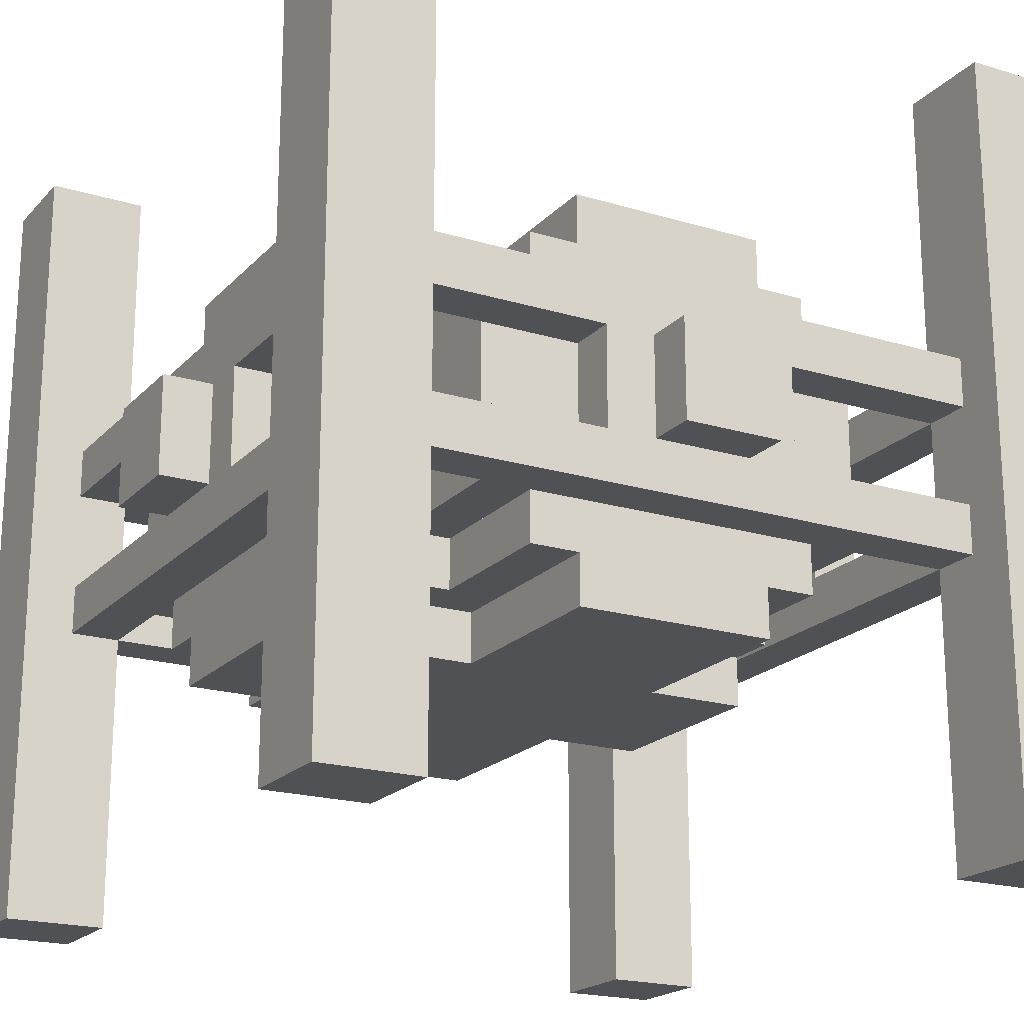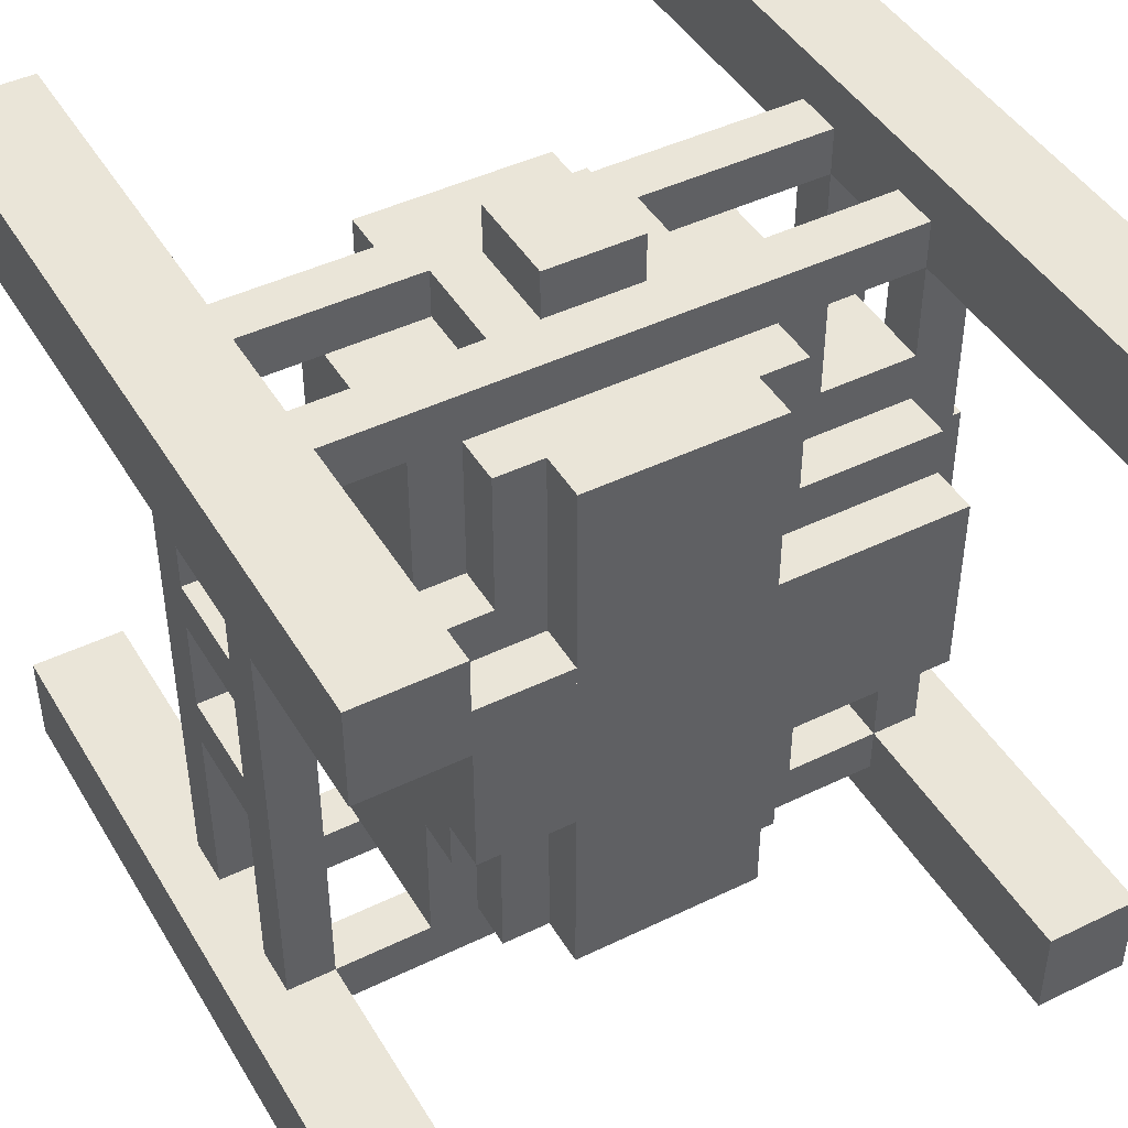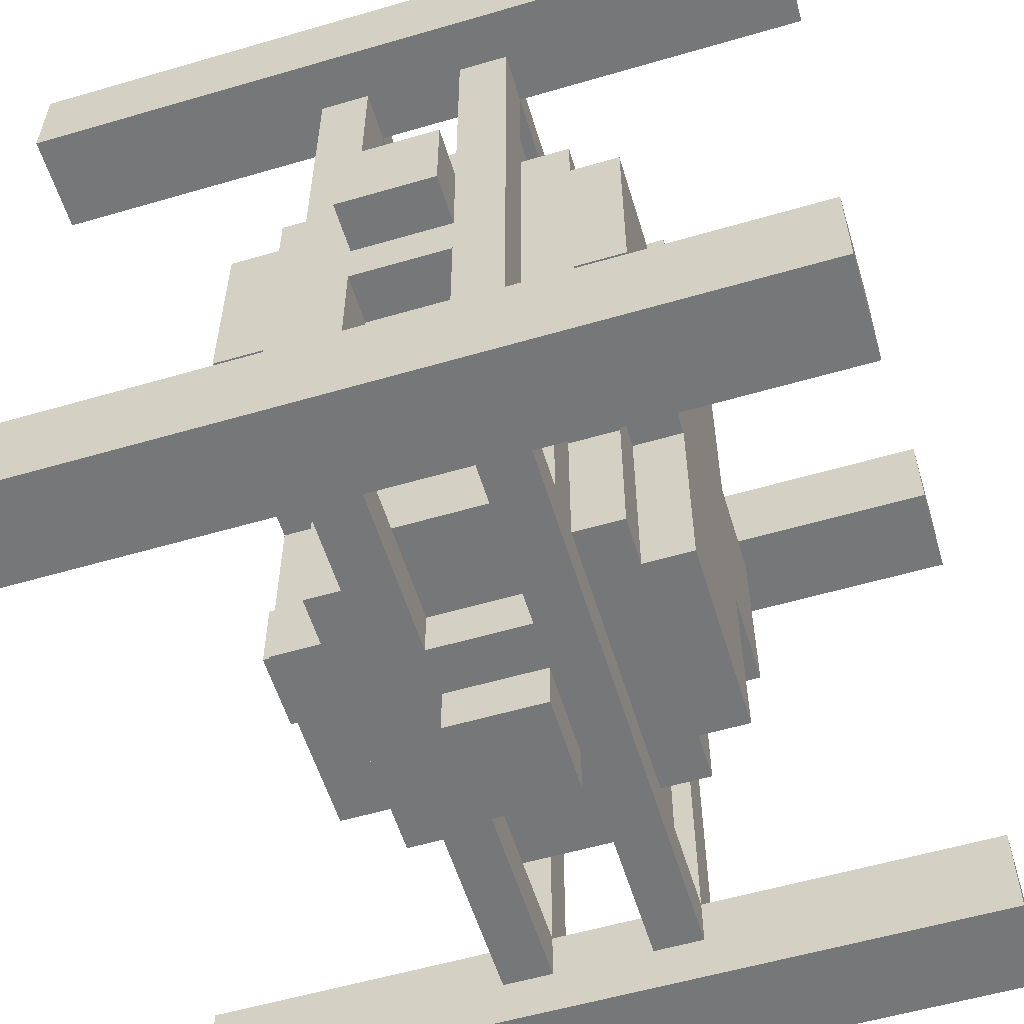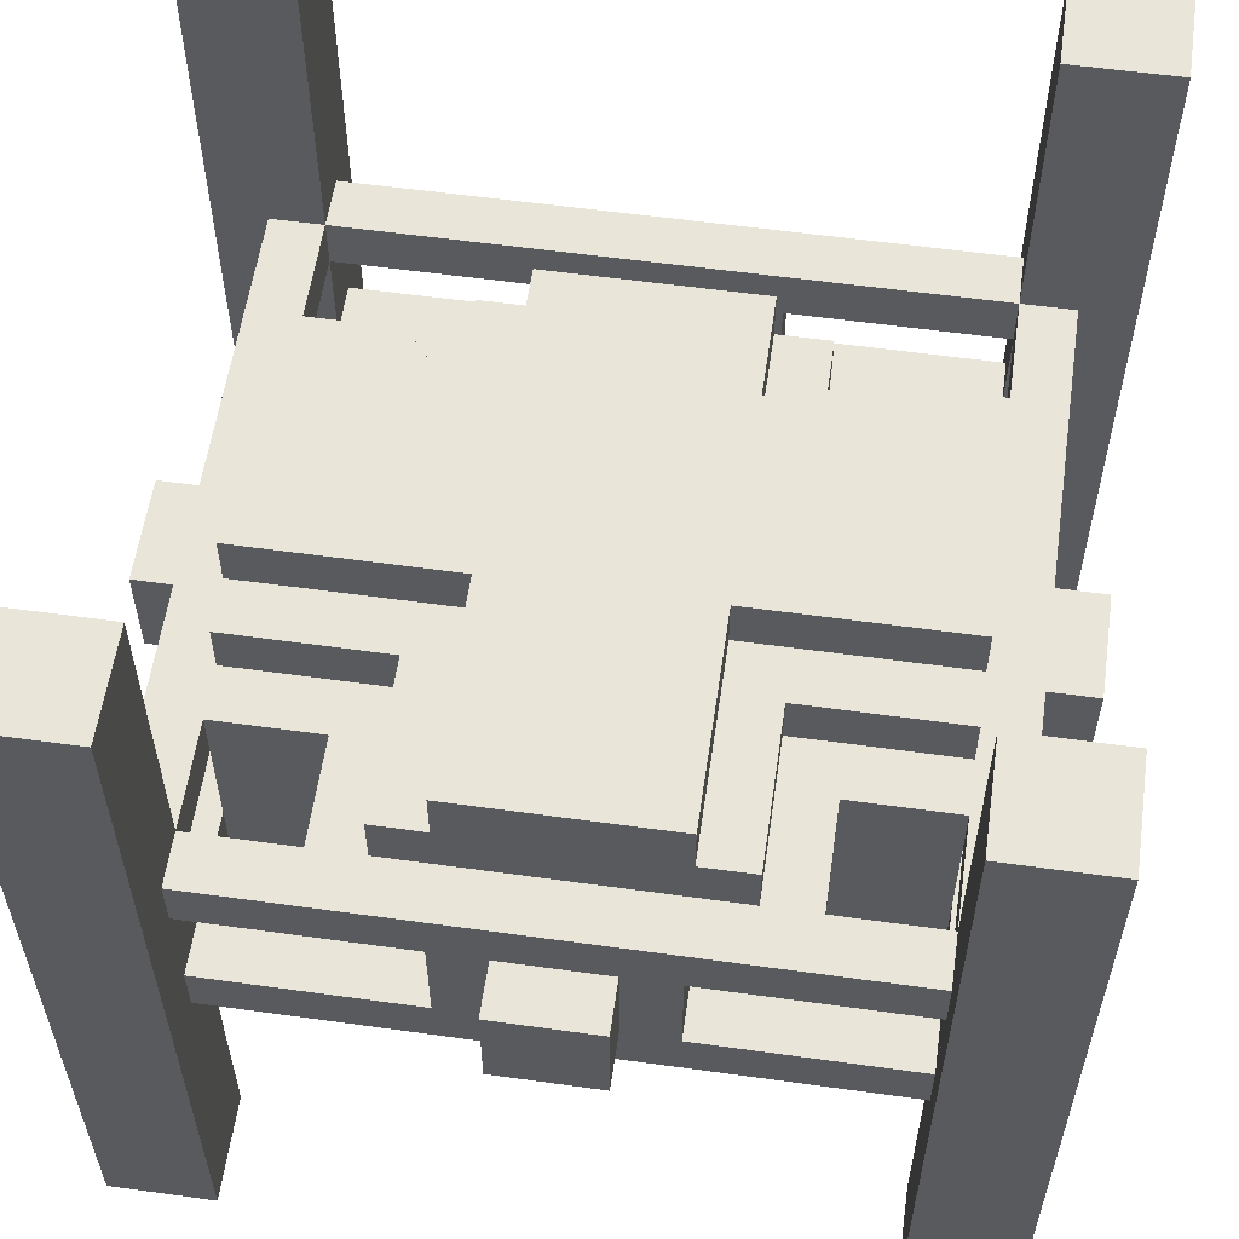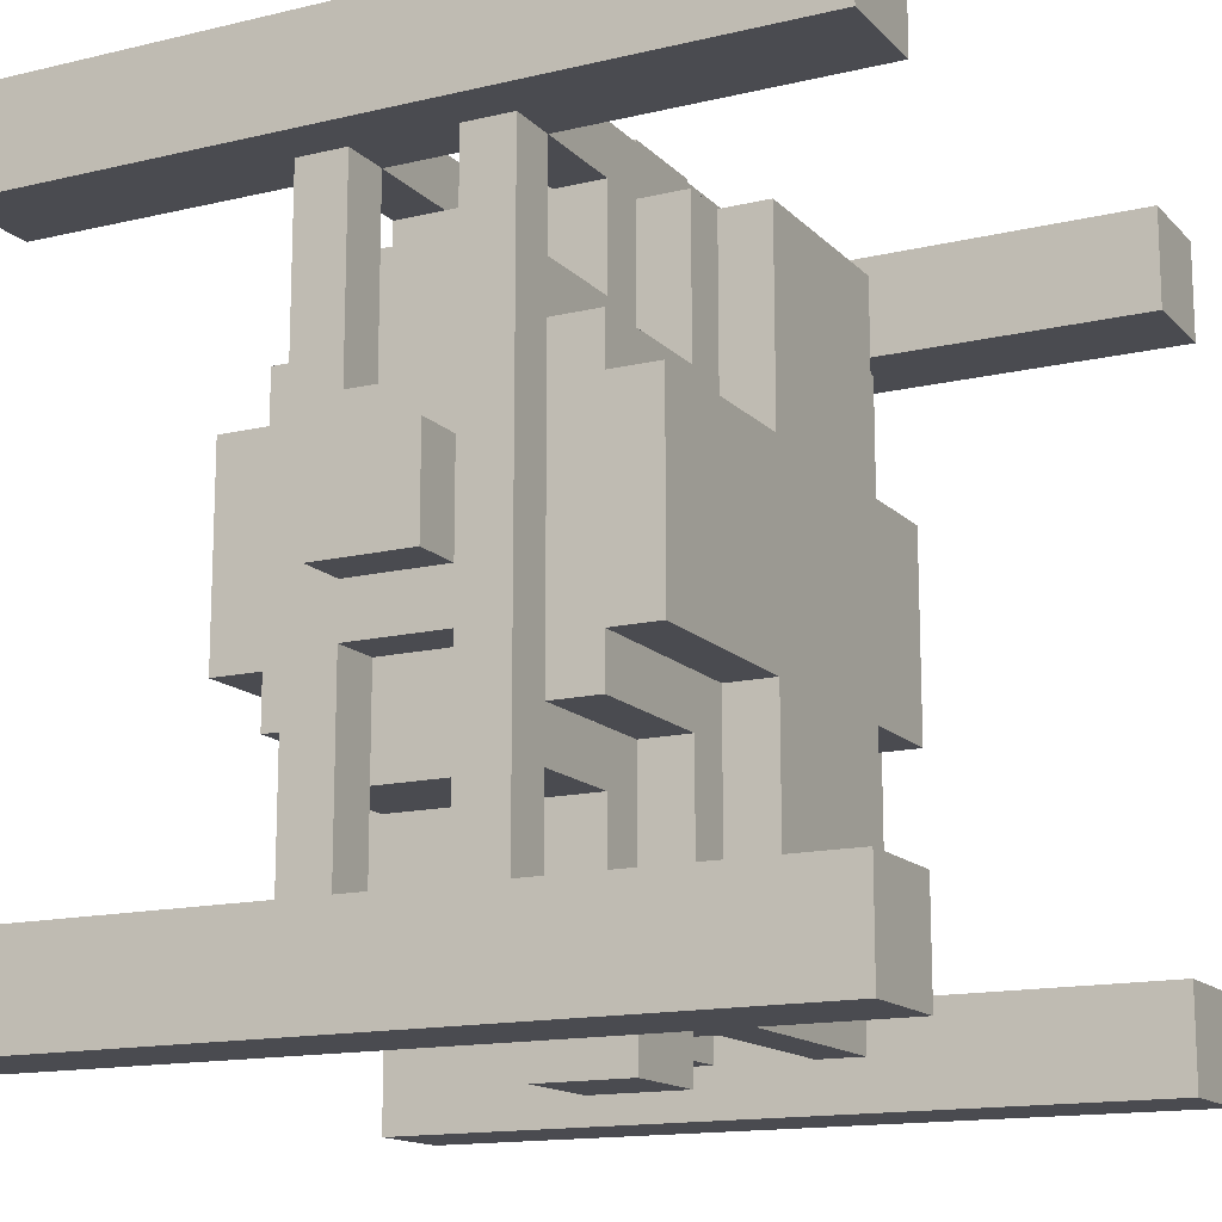
<metadata>
{"format":"obj","ext":"obj","renderer":"f3d","projection":"perspective","resolution":1024,"background":"white","views":[{"elev":-19.9,"azim":-29.3,"up":"+Y"},{"elev":45.0,"azim":150.7,"up":"+Z"},{"elev":-57.1,"azim":-73.1,"up":"+Z"},{"elev":57.8,"azim":-81.8,"up":"+Y"},{"elev":-14.6,"azim":-62.7,"up":"+Z"}]}
</metadata>
<code>
o node_0_0_0
v -0.0625 0.0625 -0.5
v -0.0625 0.0625 -0.4375
v 0.0625 0.0625 -0.4375
v 0.0625 0.0625 -0.5
v 0.375 0.5 -0.5
v 0.375 0.5 -0.375
v 0.5 0.5 -0.375
v 0.5 0.5 -0.5
v -0.5 0.5 -0.5
v -0.5 0.5 -0.375
v -0.375 0.5 -0.375
v -0.375 0.5 -0.5
v 0.125 -0.0625 -0.4375
v 0.125 -0.0625 -0.375
v 0.375 -0.0625 -0.375
v 0.375 -0.0625 -0.4375
v -0.375 -0.0625 -0.4375
v -0.375 -0.0625 -0.375
v -0.125 -0.0625 -0.375
v -0.125 -0.0625 -0.4375
v -0.375 0.125 -0.4375
v -0.375 0.125 -0.375
v 0.375 0.125 -0.375
v 0.375 0.125 -0.4375
v 0.375 -0.0625 -0.125
v 0.4375 -0.0625 -0.125
v 0.4375 -0.0625 -0.375
v -0.4375 -0.0625 -0.375
v -0.4375 -0.0625 -0.125
v -0.375 -0.0625 -0.125
v 0.375 0.125 0.375
v 0.4375 0.125 0.375
v 0.4375 0.125 -0.375
v 0.1875 0.125 -0.375
v 0.1875 0.125 -0.1875
v 0.25 0.125 -0.1875
v 0.25 0.125 -0.375
v -0.25 0.125 -0.375
v -0.25 0.125 -0.1875
v -0.1875 0.125 -0.1875
v -0.1875 0.125 -0.375
v -0.4375 0.125 -0.375
v -0.4375 0.125 0.375
v -0.375 0.125 0.375
v 0.125 0.1875 -0.375
v 0.125 0.1875 -0.125
v 0.1875 0.1875 -0.125
v 0.1875 0.1875 -0.375
v -0.1875 0.1875 -0.375
v -0.1875 0.1875 -0.125
v -0.125 0.1875 -0.125
v -0.125 0.1875 -0.375
v -0.125 0.25 -0.375
v -0.125 0.25 0.375
v 0.125 0.25 0.375
v 0.125 0.25 -0.375
v -0.375 0.125 -0.25
v -0.375 0.125 -0.1875
v -0.25 0.125 -0.25
v 0.1875 0.1875 -0.1875
v 0.25 0.1875 -0.125
v 0.25 0.1875 -0.1875
v -0.375 0.1875 -0.1875
v -0.375 0.1875 -0.125
v -0.1875 0.1875 -0.1875
v 0.125 0.25 -0.125
v 0.125 0.25 0.125
v 0.25 0.25 0.125
v 0.25 0.25 -0.125
v -0.375 0.25 -0.125
v -0.375 0.25 0.125
v -0.125 0.25 0.125
v -0.125 0.25 -0.125
v 0.375 -0.0625 -0.0625
v 0.375 -0.0625 0.0625
v 0.4375 -0.0625 0.0625
v 0.4375 -0.0625 -0.0625
v -0.5 0.0625 -0.0625
v -0.5 0.0625 0.0625
v -0.4375 0.0625 0.0625
v -0.4375 0.0625 -0.0625
v 0.375 -0.0625 0.125
v 0.375 -0.0625 0.375
v 0.4375 -0.0625 0.375
v 0.4375 -0.0625 0.125
v -0.4375 -0.0625 0.125
v -0.4375 -0.0625 0.375
v -0.375 -0.0625 0.375
v -0.375 -0.0625 0.125
v 0.125 0.1875 0.125
v 0.125 0.1875 0.1875
v 0.25 0.1875 0.1875
v 0.25 0.1875 0.125
v -0.375 0.1875 0.125
v -0.375 0.1875 0.1875
v -0.125 0.1875 0.1875
v -0.125 0.1875 0.125
v 0.1875 0.125 0.1875
v 0.1875 0.125 0.375
v 0.25 0.125 0.375
v 0.25 0.125 0.1875
v -0.375 0.125 0.1875
v -0.375 0.125 0.25
v -0.1875 0.125 0.25
v -0.1875 0.125 0.1875
v 0.125 0.1875 0.375
v 0.1875 0.1875 0.375
v 0.1875 0.1875 0.1875
v -0.1875 0.1875 0.1875
v -0.1875 0.1875 0.375
v -0.125 0.1875 0.375
v -0.25 0.125 0.25
v -0.25 0.125 0.375
v -0.1875 0.125 0.375
v 0.125 -0.0625 0.375
v 0.125 -0.0625 0.4375
v 0.375 -0.0625 0.4375
v -0.375 -0.0625 0.4375
v -0.125 -0.0625 0.4375
v -0.125 -0.0625 0.375
v -0.375 0.125 0.4375
v 0.375 0.125 0.4375
v 0.375 0.5 0.375
v 0.375 0.5 0.5
v 0.5 0.5 0.5
v 0.5 0.5 0.375
v -0.5 0.5 0.375
v -0.5 0.5 0.5
v -0.375 0.5 0.5
v -0.375 0.5 0.375
v -0.0625 0.0625 0.4375
v -0.0625 0.0625 0.5
v 0.0625 0.0625 0.5
v 0.0625 0.0625 0.4375
v 0.375 -0.5 -0.5
v 0.375 -0.5 -0.375
v 0.5 -0.5 -0.375
v 0.5 -0.5 -0.5
v -0.5 -0.5 -0.5
v -0.5 -0.5 -0.375
v -0.375 -0.5 -0.375
v -0.375 -0.5 -0.5
v -0.0625 -0.0625 -0.5
v -0.0625 -0.0625 -0.4375
v 0.0625 -0.0625 -0.4375
v 0.0625 -0.0625 -0.5
v -0.375 -0.125 -0.4375
v -0.375 -0.125 -0.375
v 0.375 -0.125 -0.375
v 0.375 -0.125 -0.4375
v 0.125 0.0625 -0.4375
v 0.125 0.0625 -0.375
v 0.375 0.0625 -0.375
v 0.375 0.0625 -0.4375
v -0.375 0.0625 -0.4375
v -0.375 0.0625 -0.375
v -0.125 0.0625 -0.375
v -0.125 0.0625 -0.4375
v -0.125 -0.25 -0.375
v -0.125 -0.25 0.375
v 0.125 -0.25 0.375
v 0.125 -0.25 -0.375
v 0.125 -0.1875 -0.375
v 0.125 -0.1875 -0.125
v 0.1875 -0.1875 -0.125
v 0.1875 -0.1875 -0.375
v -0.1875 -0.1875 -0.375
v -0.1875 -0.1875 -0.125
v -0.125 -0.1875 -0.125
v -0.125 -0.1875 -0.375
v 0.375 -0.125 0.375
v 0.4375 -0.125 0.375
v 0.4375 -0.125 -0.375
v 0.1875 -0.125 -0.375
v 0.1875 -0.125 -0.1875
v 0.25 -0.125 -0.1875
v 0.25 -0.125 -0.375
v -0.25 -0.125 -0.375
v -0.25 -0.125 -0.1875
v -0.1875 -0.125 -0.1875
v -0.1875 -0.125 -0.375
v -0.4375 -0.125 -0.375
v -0.4375 -0.125 0.375
v -0.375 -0.125 0.375
v 0.375 0.0625 -0.125
v 0.4375 0.0625 -0.125
v 0.4375 0.0625 -0.375
v -0.4375 0.0625 -0.375
v -0.4375 0.0625 -0.125
v -0.375 0.0625 -0.125
v -0.375 -0.125 -0.25
v -0.375 -0.125 -0.1875
v -0.25 -0.125 -0.25
v 0.1875 -0.1875 -0.1875
v 0.25 -0.1875 -0.125
v 0.25 -0.1875 -0.1875
v -0.375 -0.1875 -0.1875
v -0.375 -0.1875 -0.125
v -0.1875 -0.1875 -0.1875
v 0.125 -0.25 -0.125
v 0.125 -0.25 0.125
v 0.25 -0.25 0.125
v 0.25 -0.25 -0.125
v -0.375 -0.25 -0.125
v -0.375 -0.25 0.125
v -0.125 -0.25 0.125
v -0.125 -0.25 -0.125
v -0.5 -0.0625 -0.0625
v -0.5 -0.0625 0.0625
v -0.4375 -0.0625 0.0625
v -0.4375 -0.0625 -0.0625
v 0.375 0.0625 -0.0625
v 0.375 0.0625 0.0625
v 0.4375 0.0625 0.0625
v 0.4375 0.0625 -0.0625
v 0.125 -0.1875 0.125
v 0.125 -0.1875 0.1875
v 0.25 -0.1875 0.1875
v 0.25 -0.1875 0.125
v -0.375 -0.1875 0.125
v -0.375 -0.1875 0.1875
v -0.125 -0.1875 0.1875
v -0.125 -0.1875 0.125
v 0.375 0.0625 0.125
v 0.375 0.0625 0.375
v 0.4375 0.0625 0.375
v 0.4375 0.0625 0.125
v -0.4375 0.0625 0.125
v -0.4375 0.0625 0.375
v -0.375 0.0625 0.375
v -0.375 0.0625 0.125
v 0.125 -0.1875 0.375
v 0.1875 -0.1875 0.375
v 0.1875 -0.1875 0.1875
v -0.1875 -0.1875 0.1875
v -0.1875 -0.1875 0.375
v -0.125 -0.1875 0.375
v 0.1875 -0.125 0.1875
v 0.1875 -0.125 0.375
v 0.25 -0.125 0.375
v 0.25 -0.125 0.1875
v -0.375 -0.125 0.1875
v -0.375 -0.125 0.25
v -0.1875 -0.125 0.25
v -0.1875 -0.125 0.1875
v -0.25 -0.125 0.25
v -0.25 -0.125 0.375
v -0.1875 -0.125 0.375
v 0.375 -0.5 0.375
v 0.375 -0.5 0.5
v 0.5 -0.5 0.5
v 0.5 -0.5 0.375
v -0.5 -0.5 0.375
v -0.5 -0.5 0.5
v -0.375 -0.5 0.5
v -0.375 -0.5 0.375
v -0.375 -0.125 0.4375
v 0.375 -0.125 0.4375
v 0.125 0.0625 0.375
v 0.125 0.0625 0.4375
v 0.375 0.0625 0.4375
v -0.375 0.0625 0.4375
v -0.125 0.0625 0.4375
v -0.125 0.0625 0.375
v -0.0625 -0.0625 0.4375
v -0.0625 -0.0625 0.5
v 0.0625 -0.0625 0.5
v 0.0625 -0.0625 0.4375
v 0.375 -0.5 -0.4375
v 0.375 0.5 -0.4375
v -0.375 -0.0625 -0.25
v -0.375 0.0625 -0.25
v -0.375 -0.0625 0.25
v -0.375 0.0625 0.25
v 0.375 -0.125 0.5
v 0.375 -0.0625 0.5
v 0.375 0.0625 0.5
v 0.375 0.125 0.5
v -0.375 -0.5 -0.4375
v -0.375 0.5 -0.4375
v -0.375 -0.125 0.5
v -0.375 -0.0625 0.5
v -0.375 0.0625 0.5
v -0.375 0.125 0.5
v 0.0625 0.125 -0.4375
v 0.125 0.125 -0.4375
v -0.125 0.125 -0.4375
v -0.0625 0.125 -0.4375
v -0.125 -0.125 -0.375
v 0.125 -0.125 -0.375
v 0.25 0.0625 -0.375
v 0.25 -0.0625 -0.375
v -0.25 -0.0625 -0.375
v -0.25 0.0625 -0.375
v 0.5 -0.125 0.375
v -0.5 -0.125 0.375
v 0.4375 0.5 0.375
v 0.25 -0.0625 0.375
v -0.25 -0.0625 0.375
v -0.4375 0.5 0.375
v 0.25 0.0625 0.375
v -0.25 0.0625 0.375
v 0.5 -0.125 -0.375
v -0.5 -0.125 -0.375
v 0.4375 0.5 -0.375
v -0.4375 0.5 -0.375
v -0.125 -0.125 0.375
v 0.125 -0.125 0.375
v 0.0625 0.125 0.4375
v 0.125 0.125 0.4375
v -0.125 0.125 0.4375
v -0.0625 0.125 0.4375
g node_0_0_0
f 1 2 3 4
f 5 6 7 8
f 9 10 11 12
f 13 14 15 16
f 17 18 19 20
f 21 22 23 24
f 15 25 26 27
f 28 29 30 18
f 23 31 32 33
f 34 35 36 37
f 38 39 40 41
f 42 43 44 22
f 45 46 47 48
f 49 50 51 52
f 53 54 55 56
f 57 58 39 59
f 60 47 61 62
f 63 64 50 65
f 66 67 68 69
f 70 71 72 73
f 74 75 76 77
f 78 79 80 81
f 82 83 84 85
f 86 87 88 89
f 90 91 92 93
f 94 95 96 97
f 98 99 100 101
f 102 103 104 105
f 91 106 107 108
f 109 110 111 96
f 112 113 114 104
f 115 116 117 83
f 88 118 119 120
f 44 121 122 31
f 123 124 125 126
f 127 128 129 130
f 131 132 133 134
f 138 137 136 135
f 142 141 140 139
f 146 145 144 143
f 150 149 148 147
f 154 153 152 151
f 158 157 156 155
f 162 161 160 159
f 166 165 164 163
f 170 169 168 167
f 173 172 171 149
f 177 176 175 174
f 181 180 179 178
f 148 184 183 182
f 187 186 185 153
f 156 190 189 188
f 193 179 192 191
f 196 195 165 194
f 199 168 198 197
f 203 202 201 200
f 207 206 205 204
f 211 210 209 208
f 215 214 213 212
f 219 218 217 216
f 223 222 221 220
f 227 226 225 224
f 231 230 229 228
f 234 233 232 217
f 222 237 236 235
f 241 240 239 238
f 245 244 243 242
f 244 248 247 246
f 252 251 250 249
f 256 255 254 253
f 171 258 257 184
f 225 261 260 259
f 264 263 262 230
f 268 267 266 265
f 135 269 270 5
f 139 140 10 9
f 143 144 2 1
f 269 136 149 150
f 16 15 153 154
f 20 19 157 158
f 24 23 6 270
f 159 207 169 170
f 167 199 180 181
f 149 171 83 15
f 178 193 59 38
f 182 183 87 28
f 153 225 31 23
f 188 229 43 42
f 41 40 65 49
f 52 51 73 53
f 271 30 190 272
f 197 221 242 192
f 58 102 95 63
f 204 205 220 198
f 25 74 212 185
f 29 211 81 189
f 64 94 71 70
f 208 209 79 78
f 75 82 224 213
f 210 86 228 80
f 206 160 237 223
f 89 273 274 231
f 97 111 54 72
f 235 236 248 245
f 105 114 110 109
f 246 247 113 112
f 249 250 275 171
f 253 254 128 127
f 83 276 277 225
f 120 119 263 264
f 31 278 124 123
f 258 275 276 117
f 265 266 132 131
f 261 277 278 122
f 8 7 137 138
f 12 280 279 142
f 4 3 145 146
f 147 148 141 279
f 151 152 14 13
f 155 156 18 17
f 280 11 22 21
f 163 164 200 162
f 174 175 194 166
f 27 84 172 173
f 37 100 240 177
f 18 271 191 148
f 33 32 226 187
f 22 57 272 156
f 48 60 35 34
f 56 66 46 45
f 176 241 218 196
f 62 92 101 36
f 195 219 202 203
f 186 215 77 26
f 69 68 93 61
f 214 227 85 76
f 216 232 161 201
f 67 55 106 90
f 238 239 233 234
f 108 107 99 98
f 273 88 184 243
f 103 44 230 274
f 126 125 251 252
f 184 281 255 256
f 259 260 116 115
f 230 283 282 88
f 130 129 284 44
f 118 282 281 257
f 134 133 267 268
f 121 284 283 262
f 135 5 8 138
f 139 9 12 142
f 143 1 4 146
f 147 17 16 150
f 145 285 286 13
f 20 287 288 144
f 151 286 24 154
f 2 288 285 3
f 155 21 287 158
f 159 289 290 162
f 163 290 174 166
f 167 181 289 170
f 14 152 291 292
f 293 294 157 19
f 41 49 48 34
f 52 53 56 45
f 191 57 59 193
f 194 175 176 196
f 197 192 180 199
f 35 60 62 36
f 58 63 65 40
f 200 164 195 203
f 204 198 169 207
f 25 185 186 26
f 29 189 190 30
f 46 66 69 61
f 64 70 73 51
f 208 78 81 211
f 75 213 214 76
f 249 171 295 252
f 253 296 184 256
f 172 297 126 295
f 240 298 83 171
f 184 88 299 247
f 296 127 300 183
f 83 225 226 84
f 87 229 230 88
f 301 100 31 225
f 230 44 113 302
f 31 123 297 32
f 43 300 130 44
f 137 303 149 136
f 141 148 304 140
f 303 7 305 173
f 149 15 292 177
f 178 293 18 148
f 182 306 10 304
f 27 187 153 15
f 18 156 188 28
f 153 23 37 291
f 294 38 22 156
f 33 305 6 23
f 22 11 306 42
f 77 215 212 74
f 210 80 79 209
f 202 219 216 201
f 206 223 220 205
f 85 227 224 82
f 89 231 228 86
f 93 68 67 90
f 97 72 71 94
f 218 241 238 234
f 235 245 242 221
f 101 92 108 98
f 105 109 95 102
f 246 112 103 243
f 161 308 307 160
f 233 239 308 232
f 237 307 248 236
f 298 301 259 115
f 120 264 302 299
f 99 107 110 114
f 106 55 54 111
f 258 117 118 257
f 116 310 309 268
f 265 312 311 119
f 261 122 310 260
f 134 309 312 131
f 263 311 121 262
f 251 125 124 250
f 255 129 128 254
f 267 133 132 266

</code>
